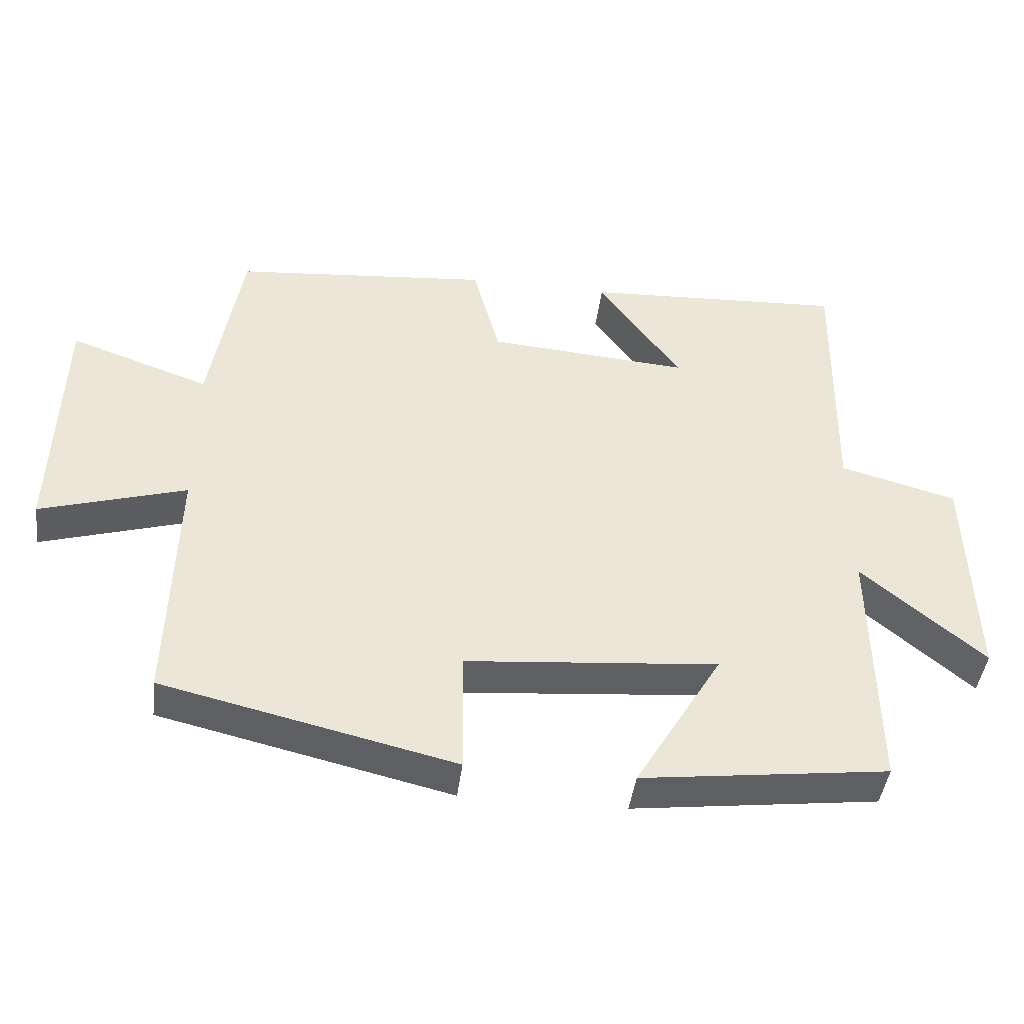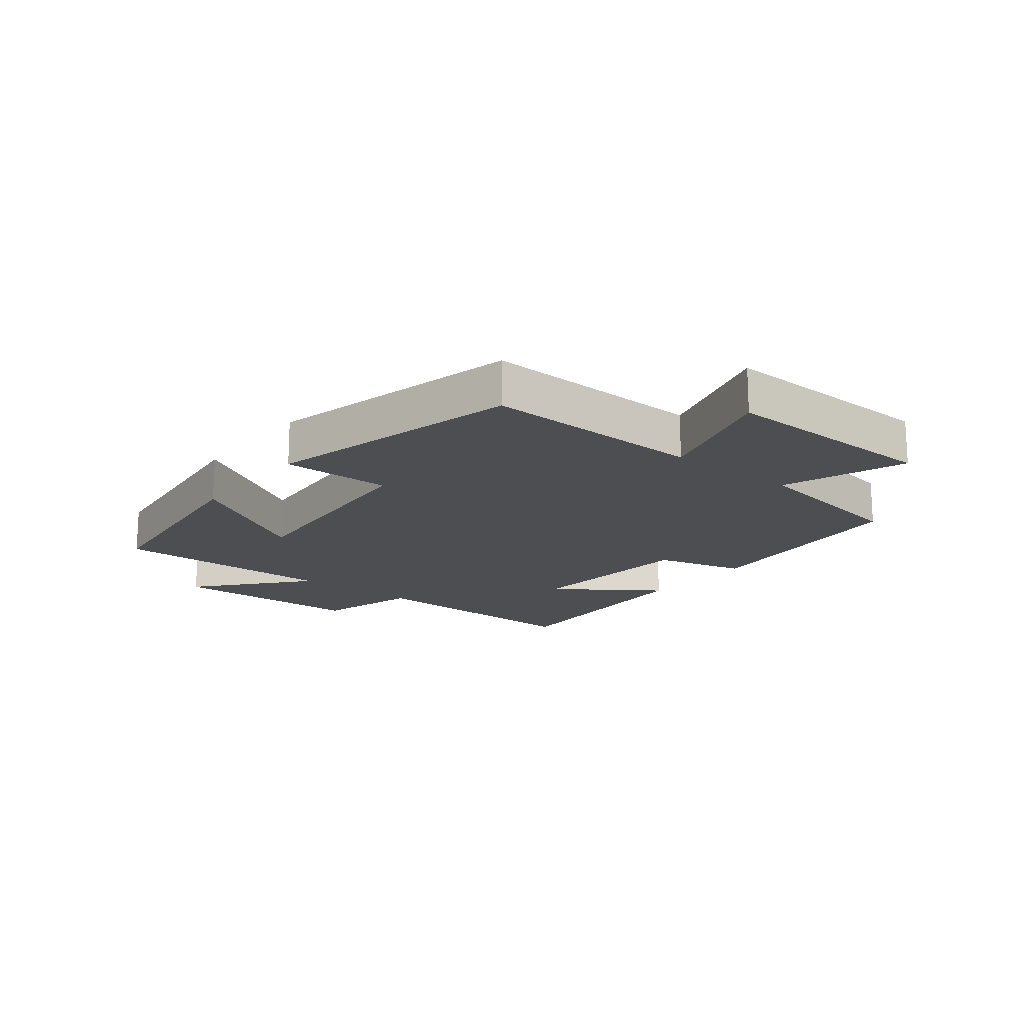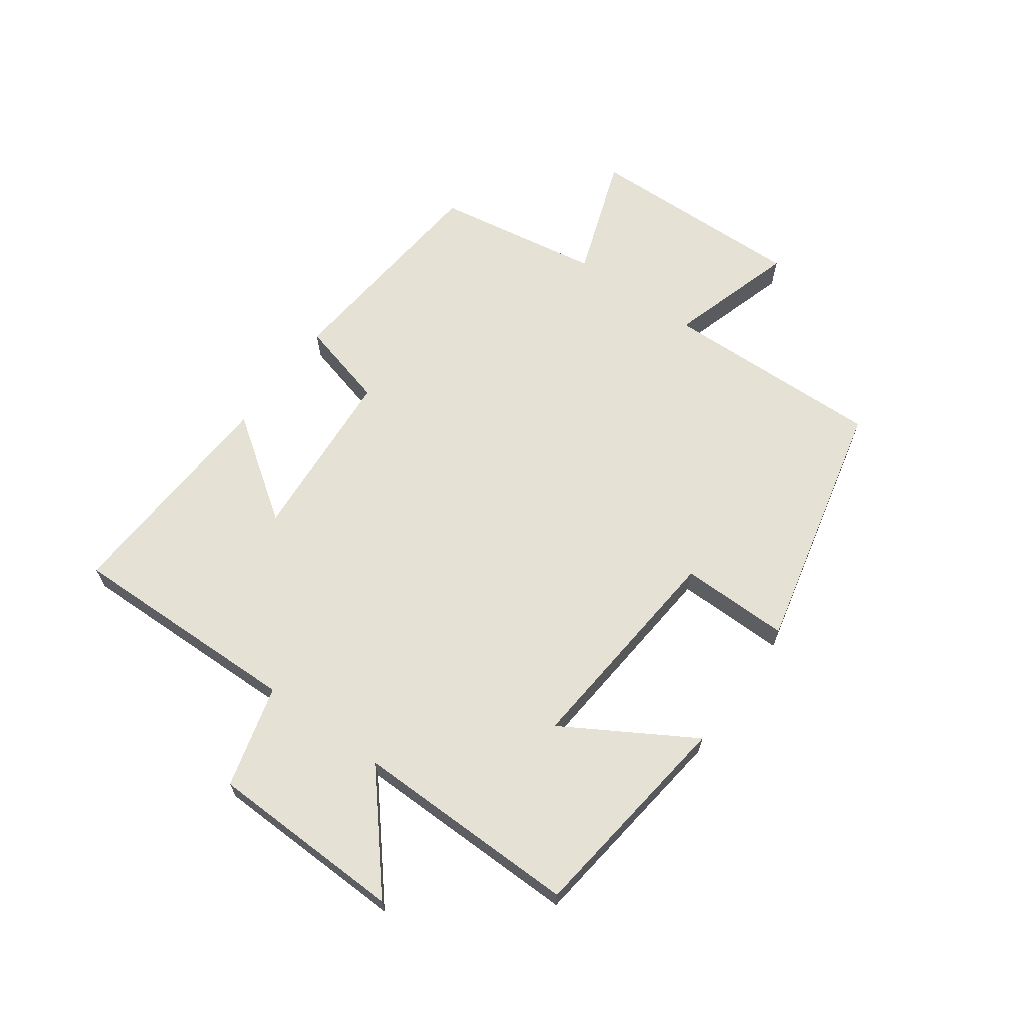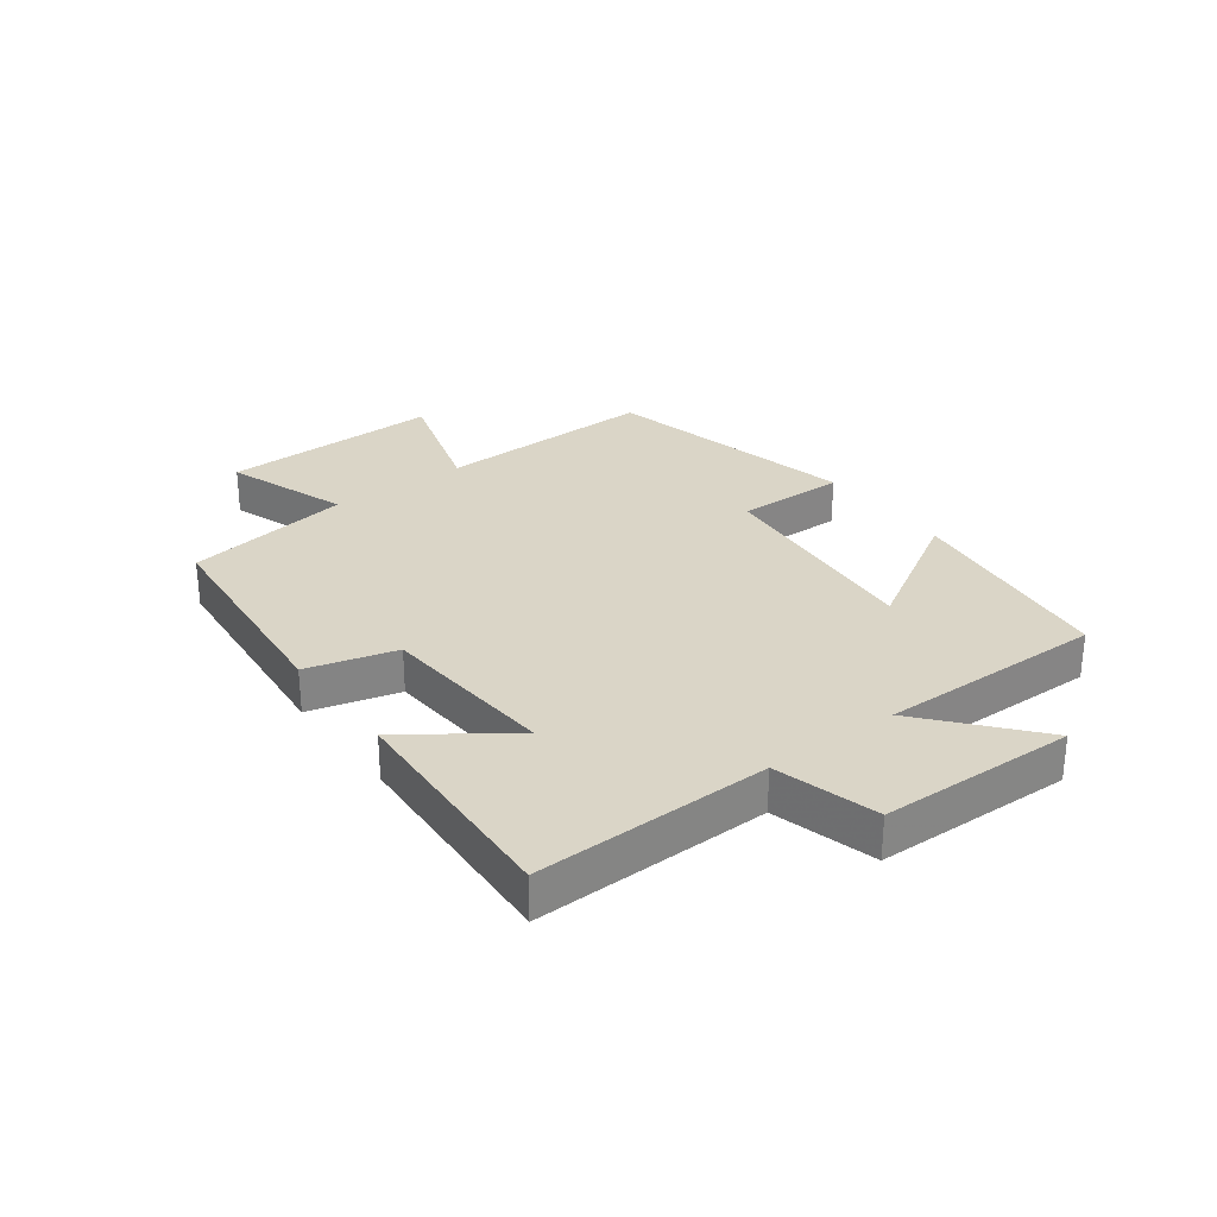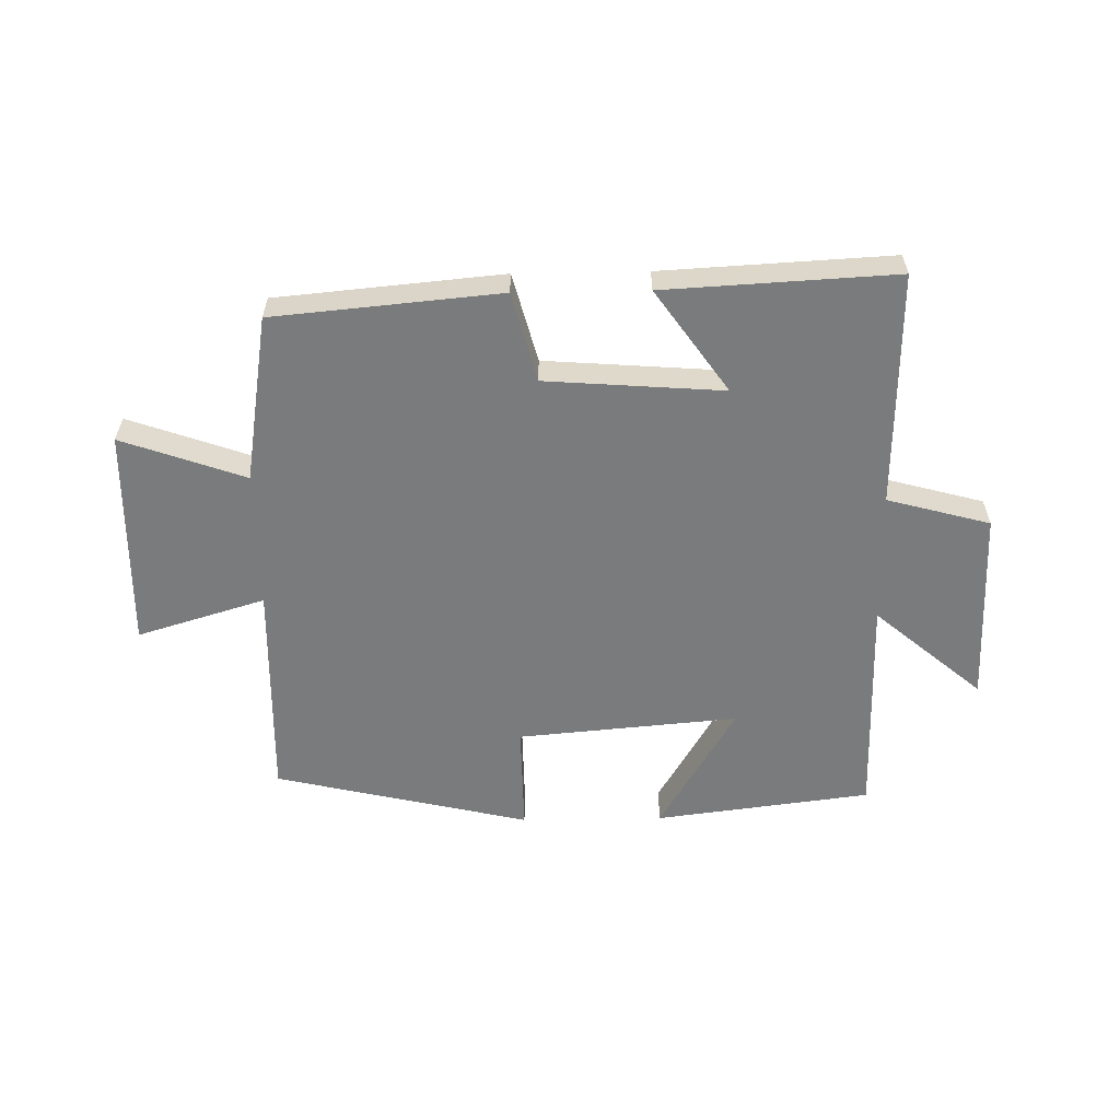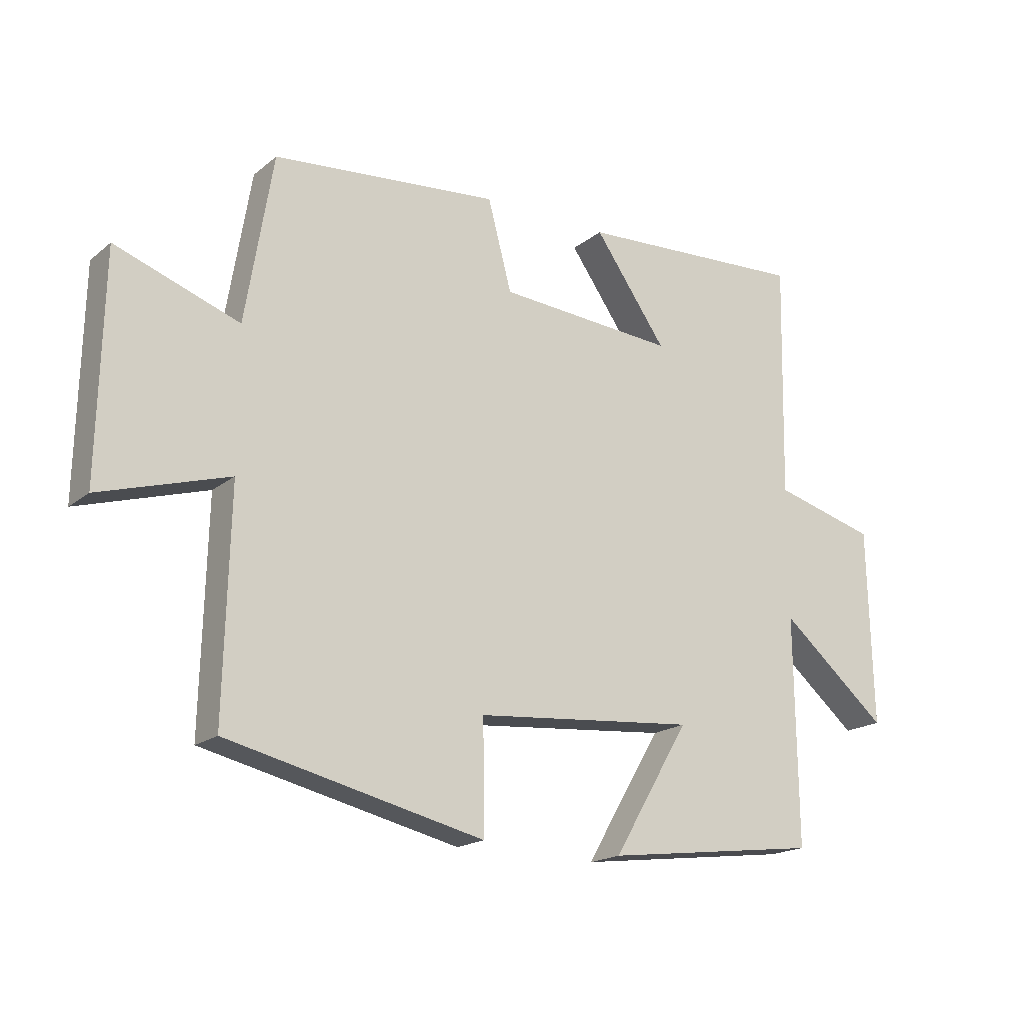
<metadata>
{"format":"obj","ext":"obj","renderer":"f3d","projection":"perspective","resolution":1024,"background":"white","views":[{"elev":-43.8,"azim":-7.2,"up":"+Z"},{"elev":-17.0,"azim":-128.6,"up":"+Y"},{"elev":65.0,"azim":125.8,"up":"+Y"},{"elev":29.0,"azim":53.4,"up":"+Y"},{"elev":-58.3,"azim":1.0,"up":"+Y"},{"elev":-18.3,"azim":-33.9,"up":"+Z"}]}
</metadata>
<code>
v 0.504 0.07 -0.455
v 0.148 0.07 -0.5
v 0.274 0.07 -0.288
v -0.09 0.07 -0.32
v -0.088 0.07 -0.5
v -0.509 0.07 -0.402
v -0.5 0.07 -0.037
v -0.711 0.07 -0.101
v -0.703 0.07 0.263
v -0.5 0.07 0.191
v -0.455 0.07 0.466
v -0.083 0.07 0.5
v -0.044 0.07 0.353
v 0.248 0.07 0.331
v 0.129 0.07 0.5
v 0.508 0.07 0.52
v 0.5 0.07 0.134
v 0.669 0.07 0.088
v 0.677 0.07 -0.234
v 0.5 0.07 -0.084
v 0.504 0 -0.455
v 0.148 0 -0.5
v 0.274 0 -0.288
v -0.09 0 -0.32
v -0.088 0 -0.5
v -0.509 0 -0.402
v -0.5 0 -0.037
v -0.711 0 -0.101
v -0.703 0 0.263
v -0.5 0 0.191
v -0.455 0 0.466
v -0.083 0 0.5
v -0.044 0 0.353
v 0.248 0 0.331
v 0.129 0 0.5
v 0.508 0 0.52
v 0.5 0 0.134
v 0.669 0 0.088
v 0.677 0 -0.234
v 0.5 0 -0.084
f 17 18 19 20
f 14 15 16 17
f 13 14 17 20
f 10 11 12 13
f 10 13 20
f 7 8 9 10
f 7 10 20
f 4 5 6 7
f 3 4 7 20
f 1 2 3 20
f 40 39 38 37
f 37 36 35 34
f 40 37 34 33
f 33 32 31 30
f 40 33 30
f 30 29 28 27
f 40 30 27
f 27 26 25 24
f 40 27 24 23
f 40 23 22 21
f 1 21 22 2
f 2 22 23 3
f 3 23 24 4
f 4 24 25 5
f 5 25 26 6
f 6 26 27 7
f 7 27 28 8
f 8 28 29 9
f 9 29 30 10
f 10 30 31 11
f 11 31 32 12
f 12 32 33 13
f 13 33 34 14
f 14 34 35 15
f 15 35 36 16
f 16 36 37 17
f 17 37 38 18
f 18 38 39 19
f 19 39 40 20
f 20 40 21 1

</code>
